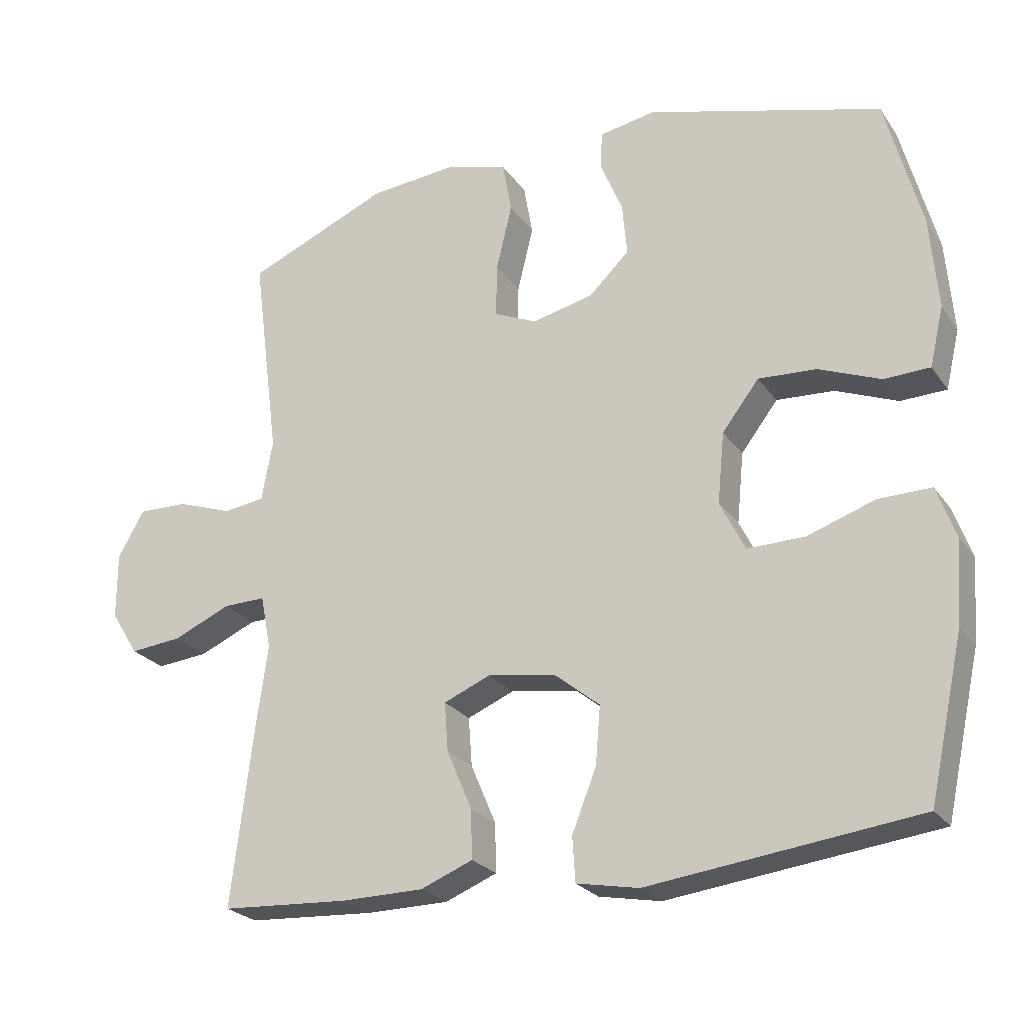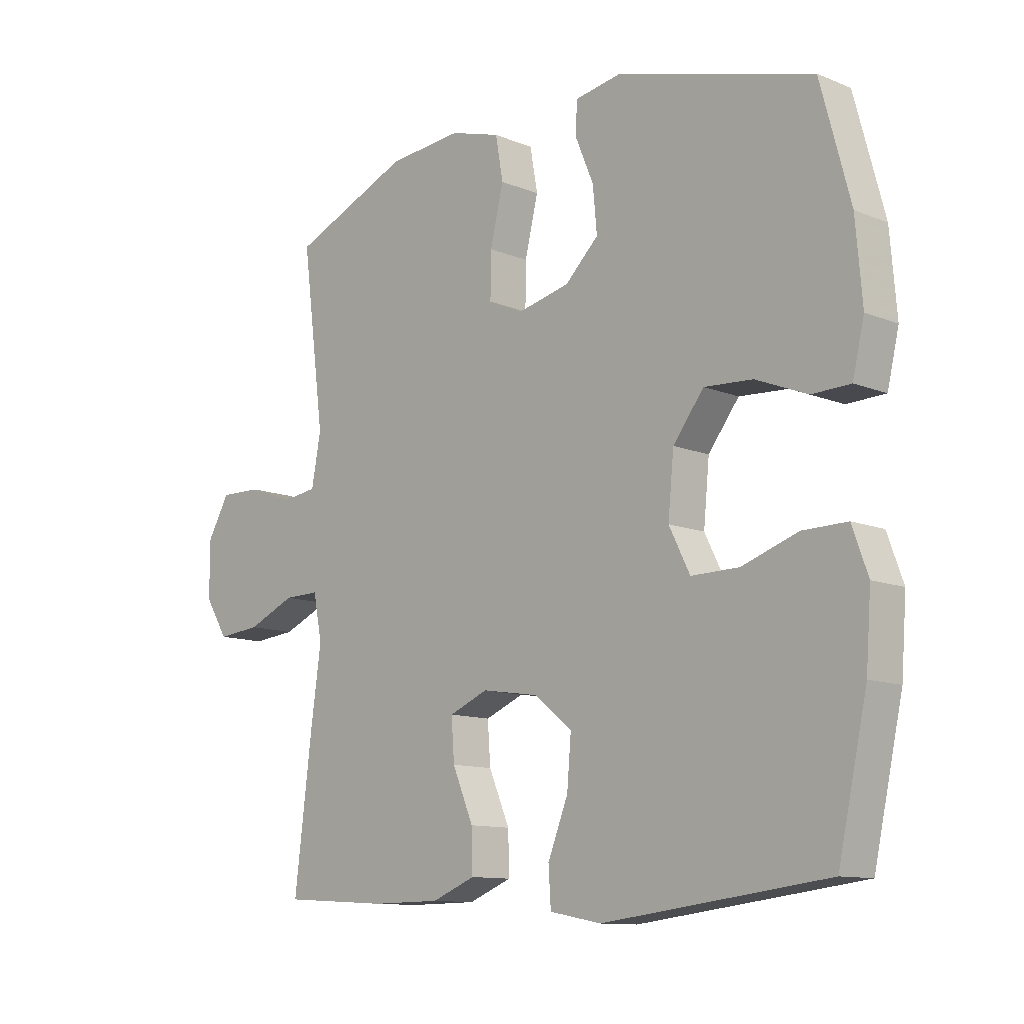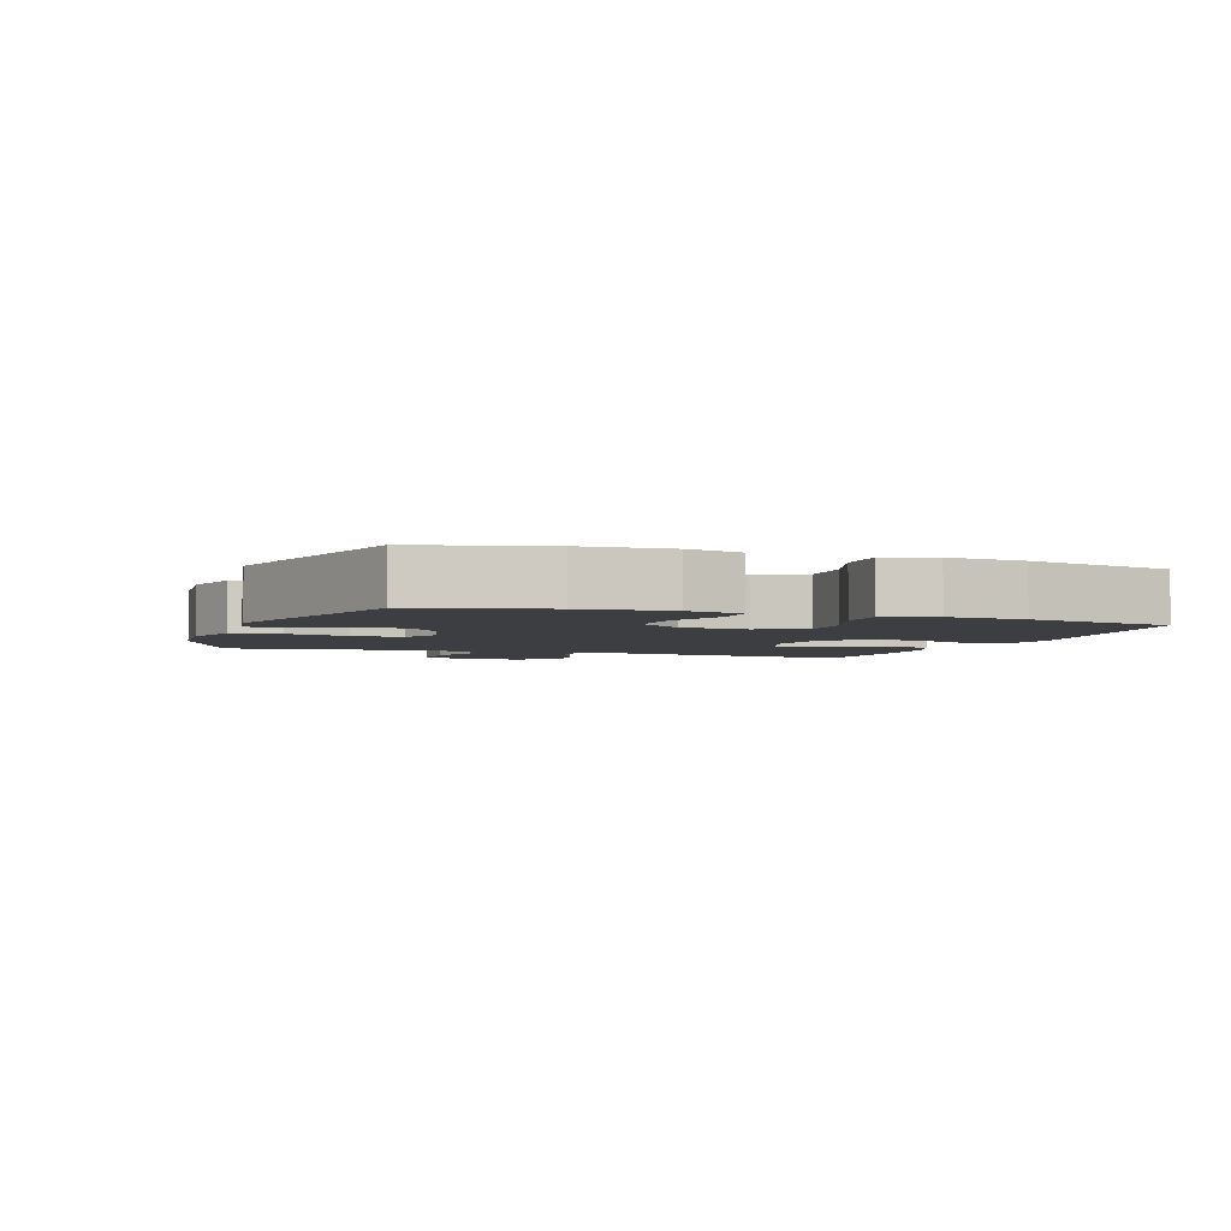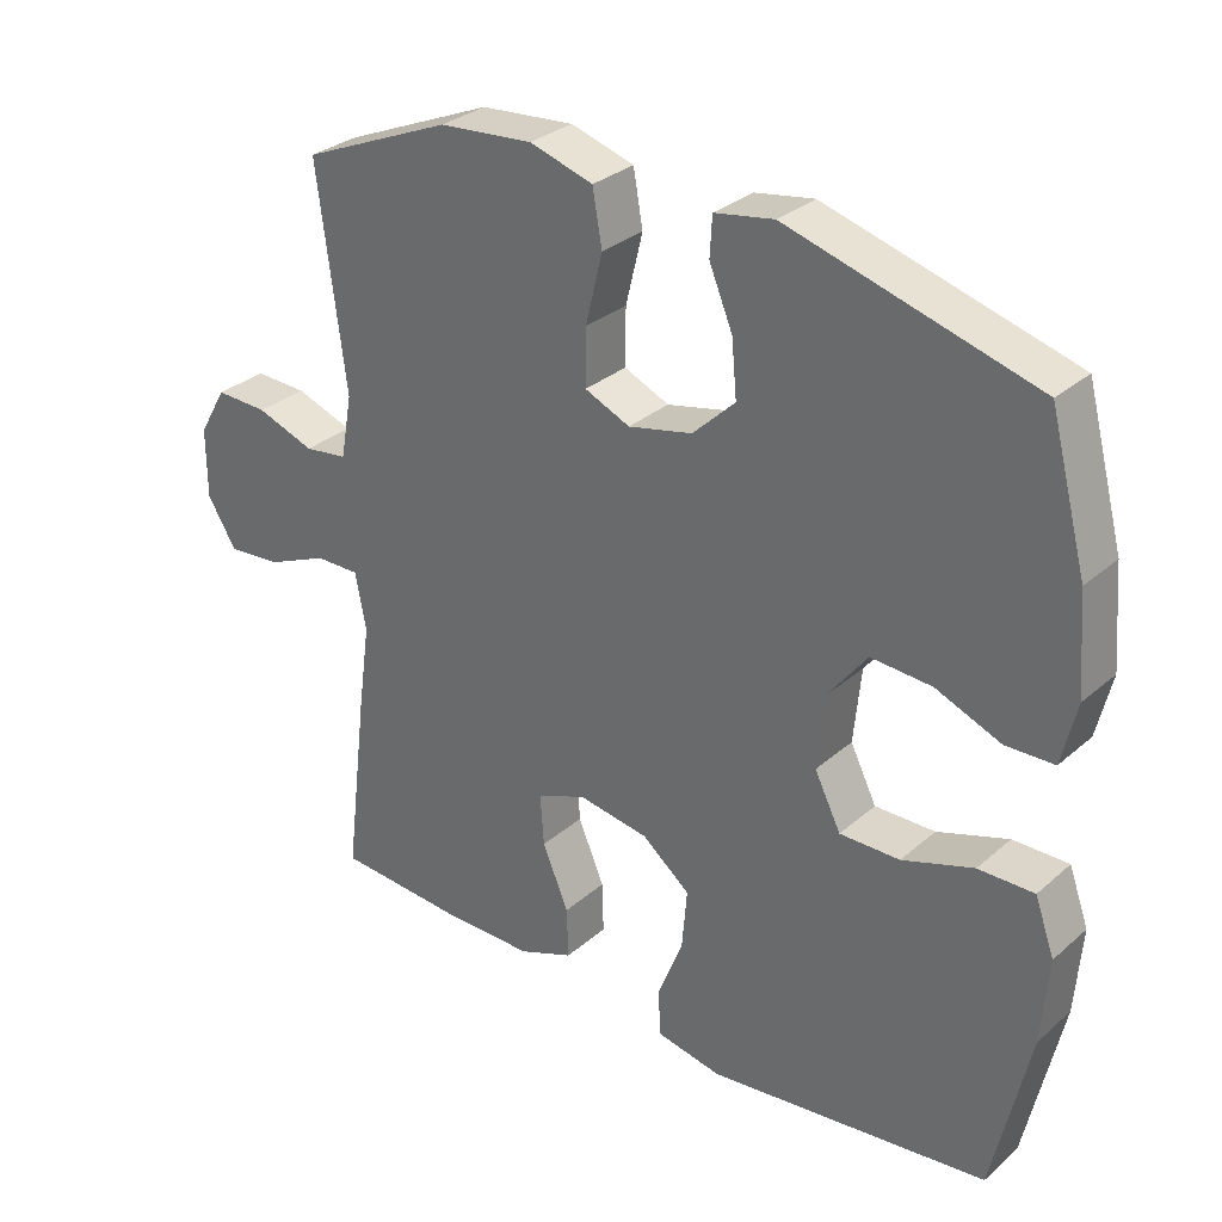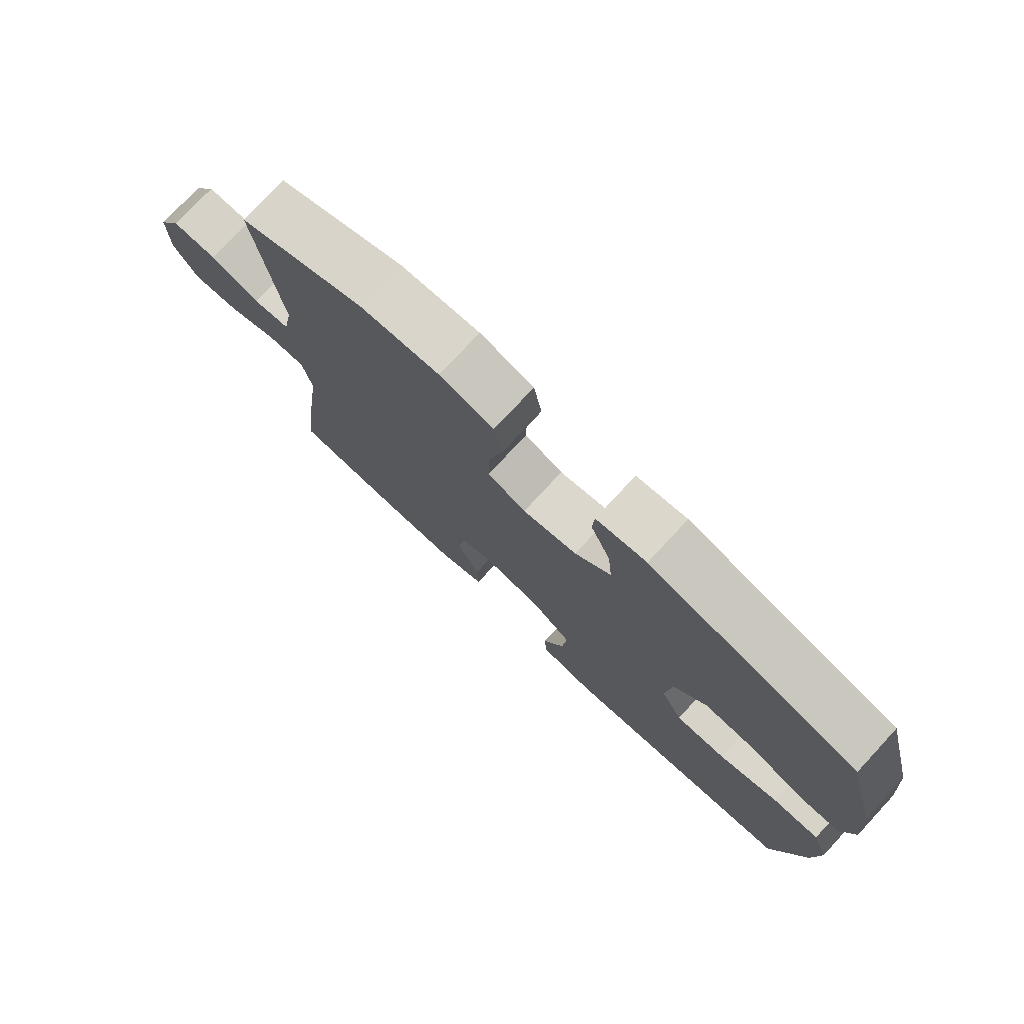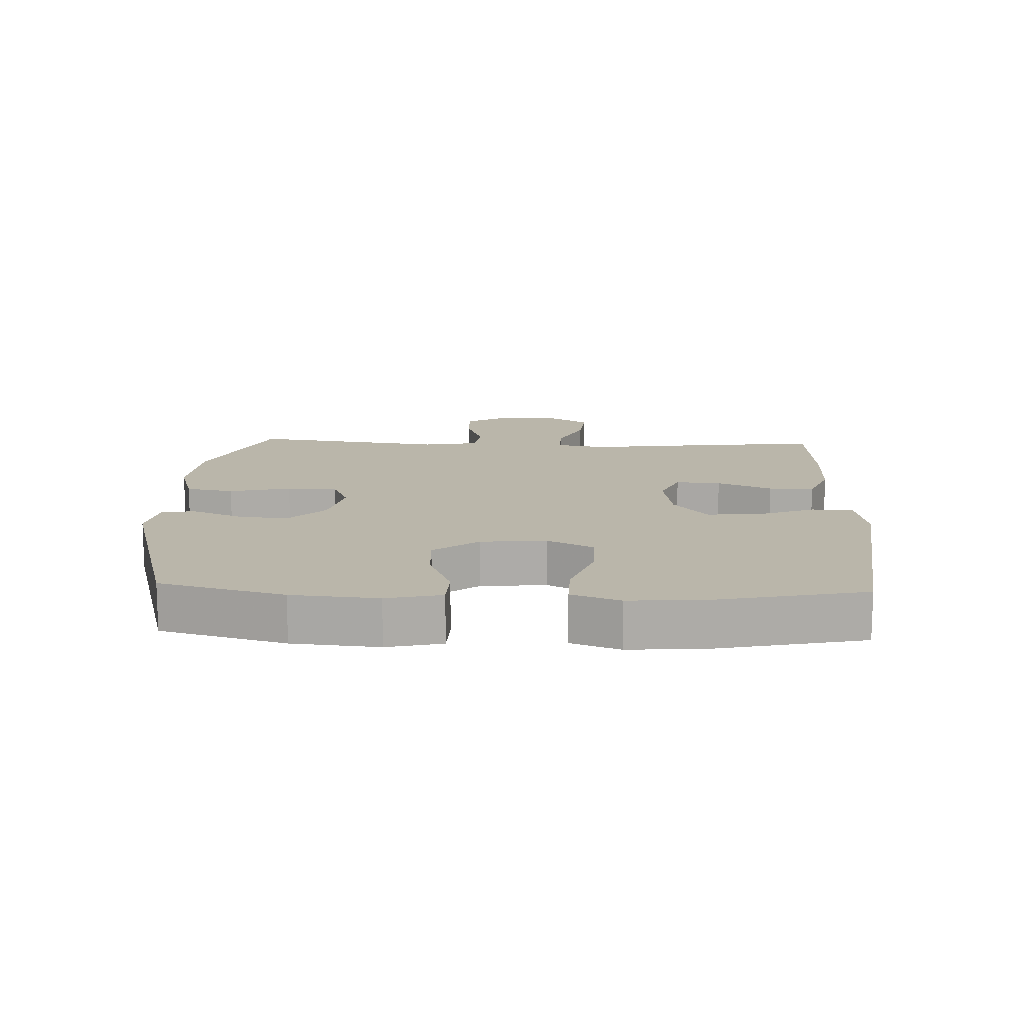
<metadata>
{"format":"obj","ext":"obj","renderer":"f3d","projection":"perspective","resolution":1024,"background":"white","views":[{"elev":-24.4,"azim":26.6,"up":"+Z"},{"elev":-11.4,"azim":45.4,"up":"+Z"},{"elev":-3.5,"azim":70.4,"up":"+Y"},{"elev":30.7,"azim":39.2,"up":"+Z"},{"elev":76.9,"azim":42.9,"up":"+Z"},{"elev":13.8,"azim":92.5,"up":"+Y"}]}
</metadata>
<code>
v 0.5 0.07 -0.5
v 0.115 0.07 -0.547
v 0.026 0.07 -0.53
v 0.022 0.07 -0.466
v 0.057 0.07 -0.378
v 0.064 0.07 -0.295
v -0.002 0.07 -0.242
v -0.099 0.07 -0.227
v -0.166 0.07 -0.255
v -0.161 0.07 -0.325
v -0.125 0.07 -0.41
v -0.123 0.07 -0.48
v -0.198 0.07 -0.51
v -0.317 0.07 -0.511
v -0.5 0.07 -0.5
v -0.469 0.07 -0.246
v -0.452 0.07 -0.124
v -0.467 0.07 -0.047
v -0.528 0.07 -0.048
v -0.611 0.07 -0.084
v -0.686 0.07 -0.091
v -0.726 0.07 -0.027
v -0.726 0.07 0.069
v -0.688 0.07 0.135
v -0.616 0.07 0.133
v -0.536 0.07 0.105
v -0.477 0.07 0.113
v -0.461 0.07 0.2
v -0.5 0.07 0.5
v -0.294 0.07 0.587
v -0.166 0.07 0.598
v -0.079 0.07 0.572
v -0.066 0.07 0.498
v -0.089 0.07 0.403
v -0.09 0.07 0.326
v -0.028 0.07 0.299
v 0.06 0.07 0.319
v 0.118 0.07 0.375
v 0.111 0.07 0.451
v 0.079 0.07 0.528
v 0.082 0.07 0.582
v 0.163 0.07 0.596
v 0.5 0.07 0.5
v 0.551 0.07 0.308
v 0.562 0.07 0.175
v 0.542 0.07 0.09
v 0.476 0.07 0.088
v 0.387 0.07 0.124
v 0.304 0.07 0.129
v 0.251 0.07 0.06
v 0.241 0.07 -0.042
v 0.277 0.07 -0.114
v 0.359 0.07 -0.113
v 0.456 0.07 -0.08
v 0.532 0.07 -0.079
v 0.559 0.07 -0.154
v 0.55 0.07 -0.272
v 0.5 0 -0.5
v 0.115 0 -0.547
v 0.026 0 -0.53
v 0.022 0 -0.466
v 0.057 0 -0.378
v 0.064 0 -0.295
v -0.002 0 -0.242
v -0.099 0 -0.227
v -0.166 0 -0.255
v -0.161 0 -0.325
v -0.125 0 -0.41
v -0.123 0 -0.48
v -0.198 0 -0.51
v -0.317 0 -0.511
v -0.5 0 -0.5
v -0.469 0 -0.246
v -0.452 0 -0.124
v -0.467 0 -0.047
v -0.528 0 -0.048
v -0.611 0 -0.084
v -0.686 0 -0.091
v -0.726 0 -0.027
v -0.726 0 0.069
v -0.688 0 0.135
v -0.616 0 0.133
v -0.536 0 0.105
v -0.477 0 0.113
v -0.461 0 0.2
v -0.5 0 0.5
v -0.294 0 0.587
v -0.166 0 0.598
v -0.079 0 0.572
v -0.066 0 0.498
v -0.089 0 0.403
v -0.09 0 0.326
v -0.028 0 0.299
v 0.06 0 0.319
v 0.118 0 0.375
v 0.111 0 0.451
v 0.079 0 0.528
v 0.082 0 0.582
v 0.163 0 0.596
v 0.5 0 0.5
v 0.551 0 0.308
v 0.562 0 0.175
v 0.542 0 0.09
v 0.476 0 0.088
v 0.387 0 0.124
v 0.304 0 0.129
v 0.251 0 0.06
v 0.241 0 -0.042
v 0.277 0 -0.114
v 0.359 0 -0.113
v 0.456 0 -0.08
v 0.532 0 -0.079
v 0.559 0 -0.154
v 0.55 0 -0.272
f 53 54 55 56
f 52 53 56 57
f 45 46 47 48
f 45 48 49
f 44 45 49
f 43 44 49
f 42 43 49 50
f 39 40 41 42
f 38 39 42 50
f 31 32 33 34
f 31 34 35
f 28 29 30 31
f 27 28 31 35
f 23 24 25 26
f 23 26 27
f 22 23 27
f 19 20 21 22
f 18 19 22 27
f 17 18 27 35
f 10 11 12 13
f 9 10 13 14
f 2 3 4 5
f 2 5 6
f 52 57 1 2
f 51 52 2 6
f 37 38 50 51
f 36 37 51 6
f 35 36 6 7
f 17 35 7 8
f 16 17 8 9
f 9 14 15 16
f 113 112 111 110
f 114 113 110 109
f 105 104 103 102
f 106 105 102
f 106 102 101
f 106 101 100
f 107 106 100 99
f 99 98 97 96
f 107 99 96 95
f 91 90 89 88
f 92 91 88
f 88 87 86 85
f 92 88 85 84
f 83 82 81 80
f 84 83 80
f 84 80 79
f 79 78 77 76
f 84 79 76 75
f 92 84 75 74
f 70 69 68 67
f 71 70 67 66
f 62 61 60 59
f 63 62 59
f 59 58 114 109
f 63 59 109 108
f 108 107 95 94
f 63 108 94 93
f 64 63 93 92
f 65 64 92 74
f 66 65 74 73
f 73 72 71 66
f 1 58 59 2
f 2 59 60 3
f 3 60 61 4
f 4 61 62 5
f 5 62 63 6
f 6 63 64 7
f 7 64 65 8
f 8 65 66 9
f 9 66 67 10
f 10 67 68 11
f 11 68 69 12
f 12 69 70 13
f 13 70 71 14
f 14 71 72 15
f 15 72 73 16
f 16 73 74 17
f 17 74 75 18
f 18 75 76 19
f 19 76 77 20
f 20 77 78 21
f 21 78 79 22
f 22 79 80 23
f 23 80 81 24
f 24 81 82 25
f 25 82 83 26
f 26 83 84 27
f 27 84 85 28
f 28 85 86 29
f 29 86 87 30
f 30 87 88 31
f 31 88 89 32
f 32 89 90 33
f 33 90 91 34
f 34 91 92 35
f 35 92 93 36
f 36 93 94 37
f 37 94 95 38
f 38 95 96 39
f 39 96 97 40
f 40 97 98 41
f 41 98 99 42
f 42 99 100 43
f 43 100 101 44
f 44 101 102 45
f 45 102 103 46
f 46 103 104 47
f 47 104 105 48
f 48 105 106 49
f 49 106 107 50
f 50 107 108 51
f 51 108 109 52
f 52 109 110 53
f 53 110 111 54
f 54 111 112 55
f 55 112 113 56
f 56 113 114 57
f 57 114 58 1

</code>
